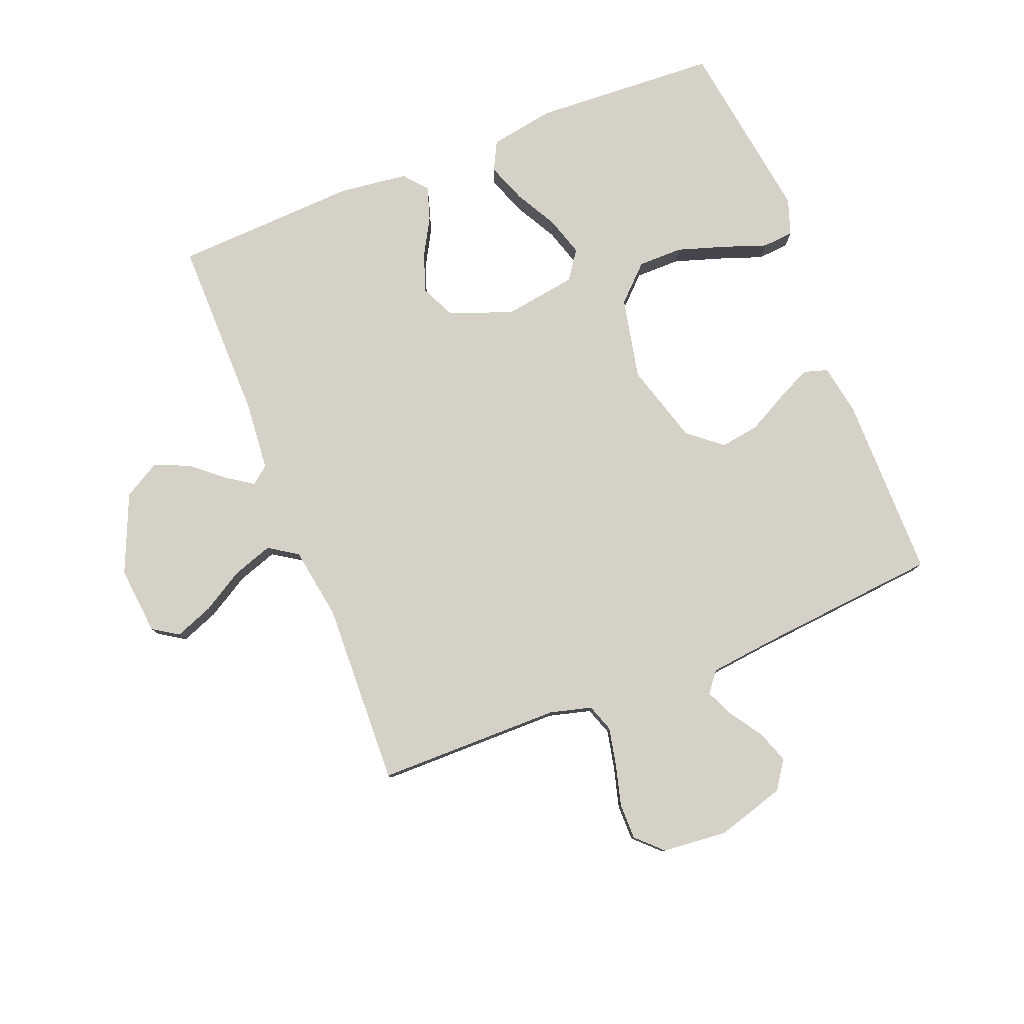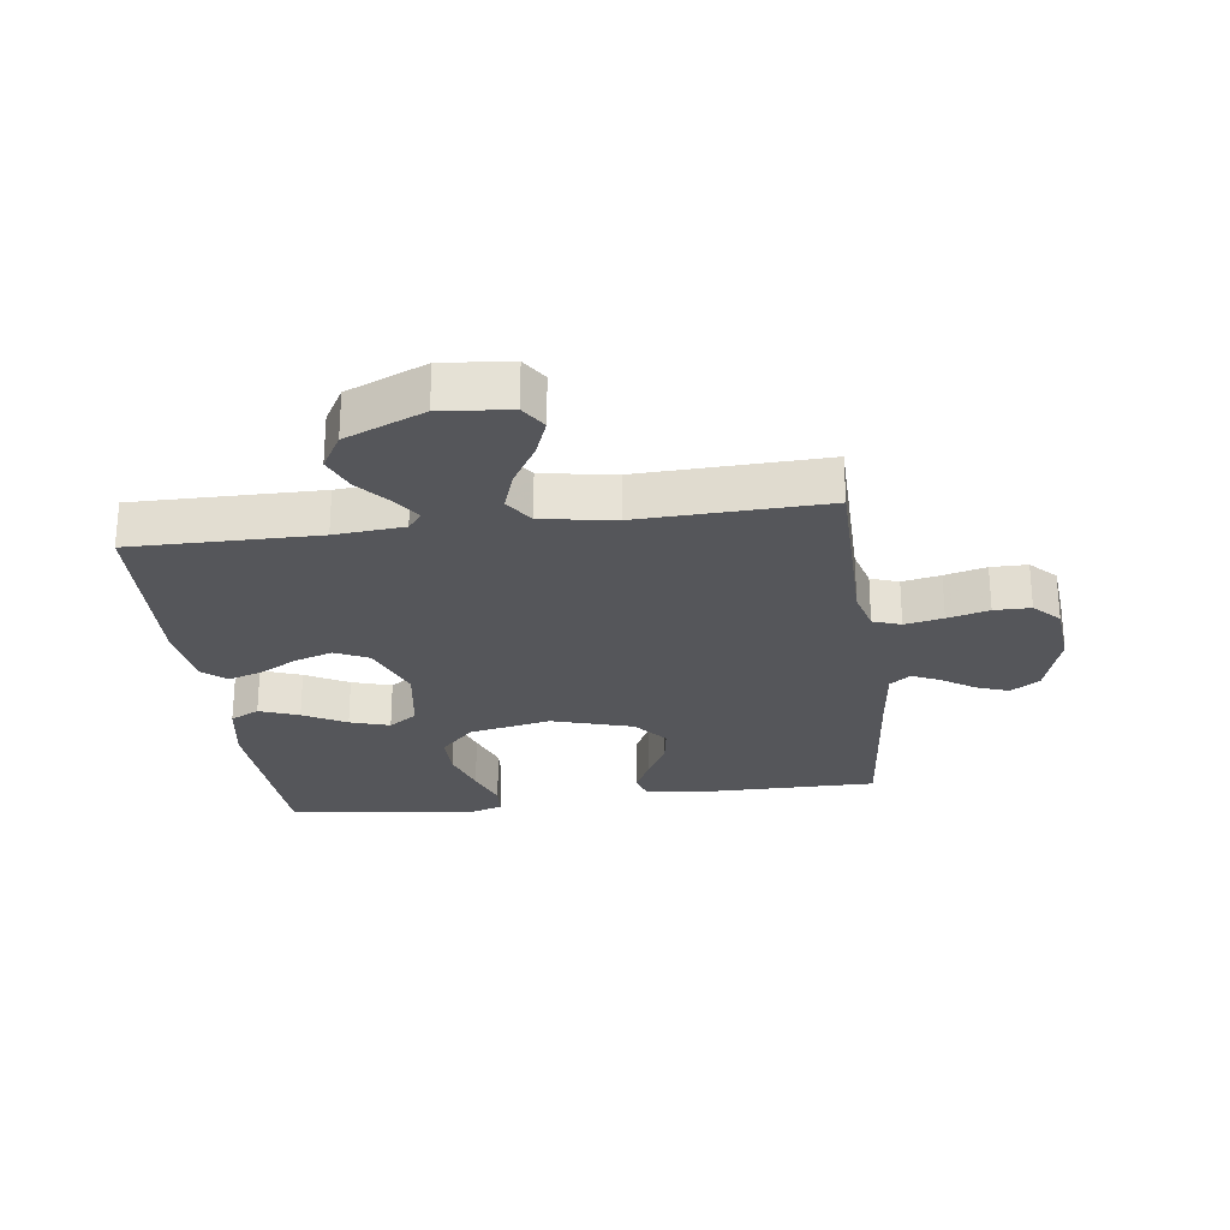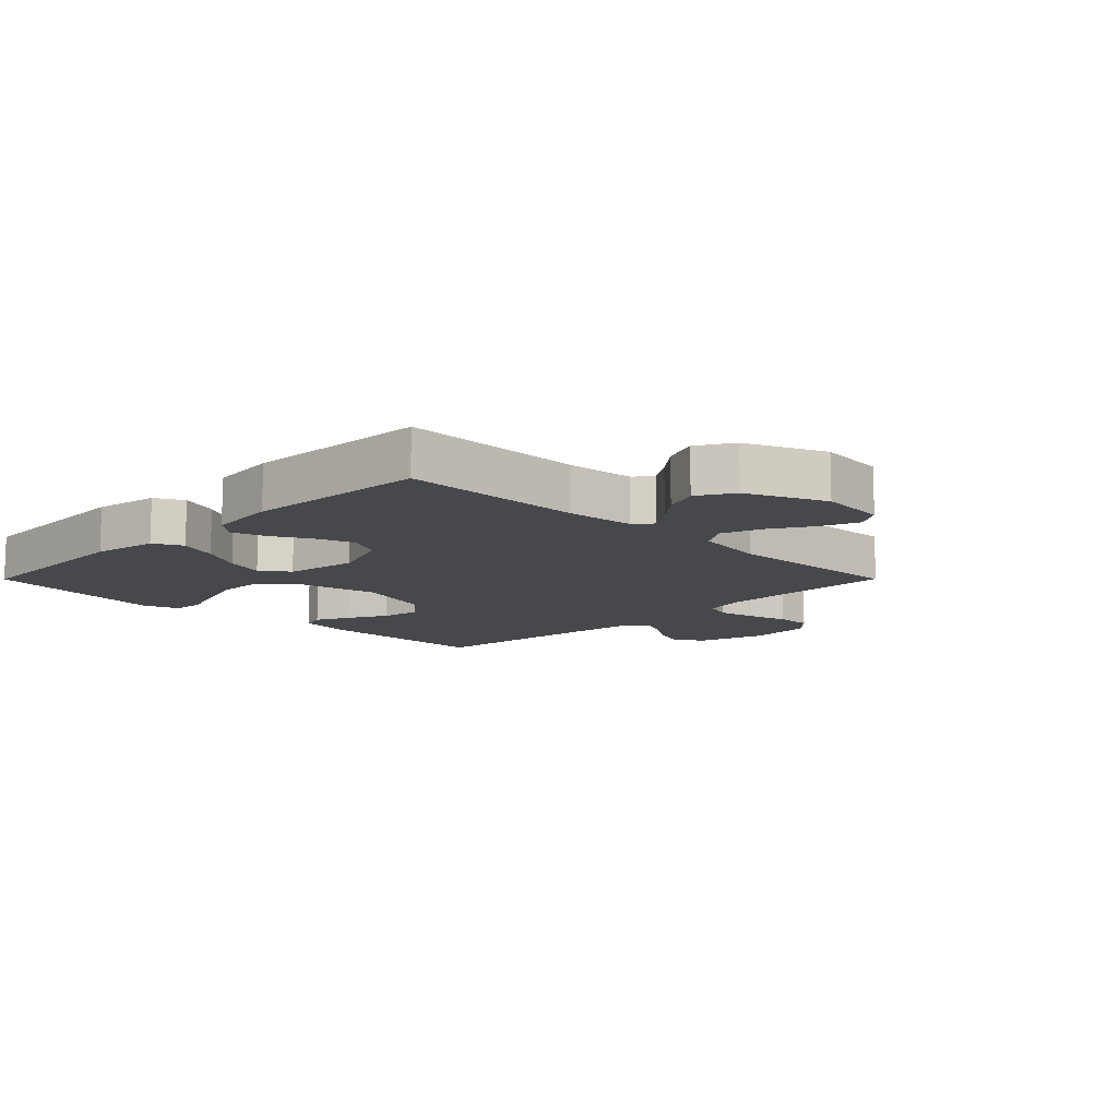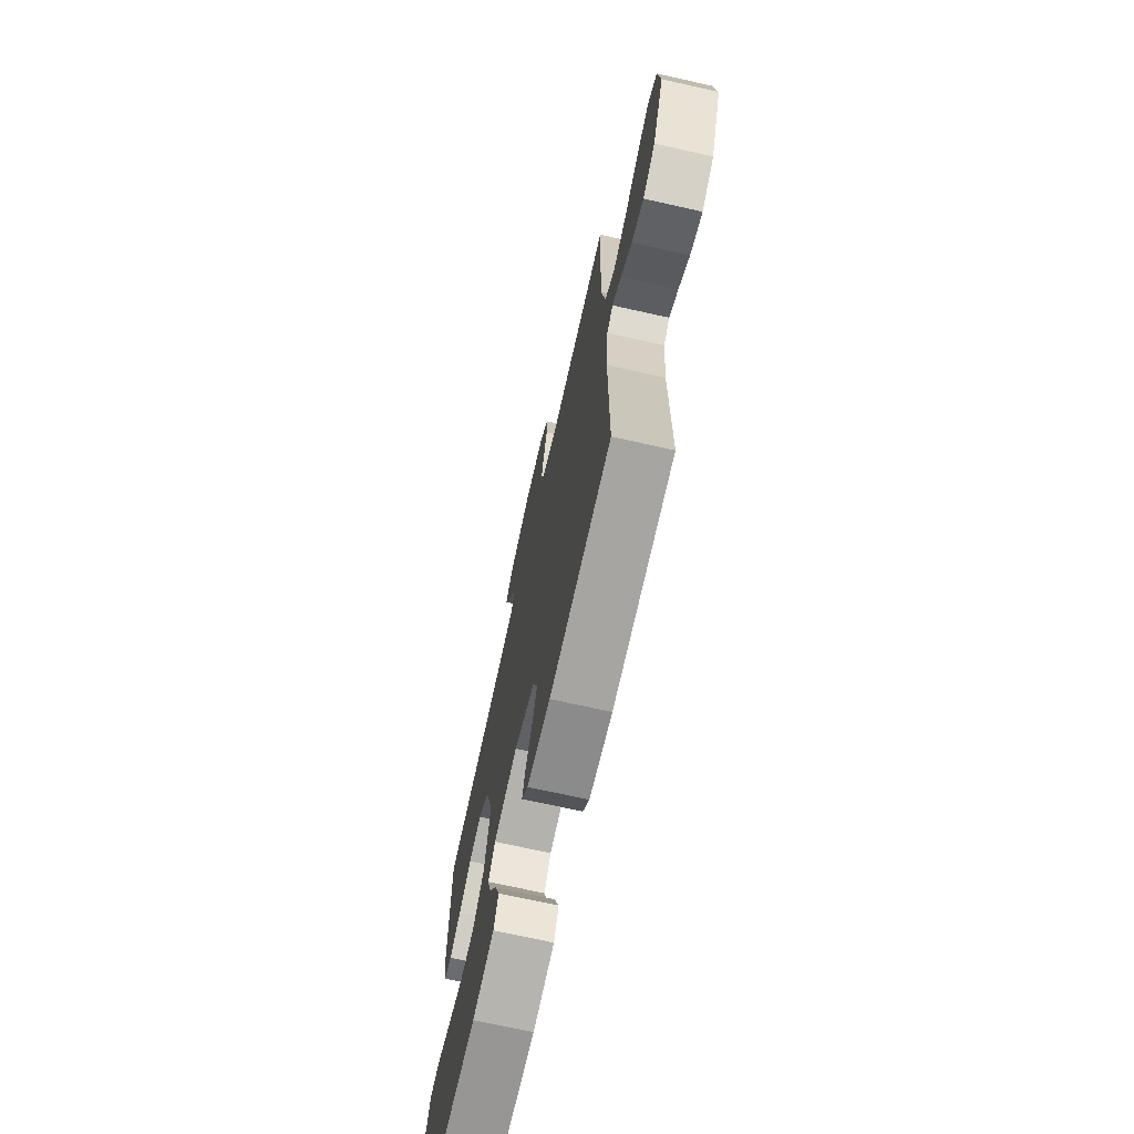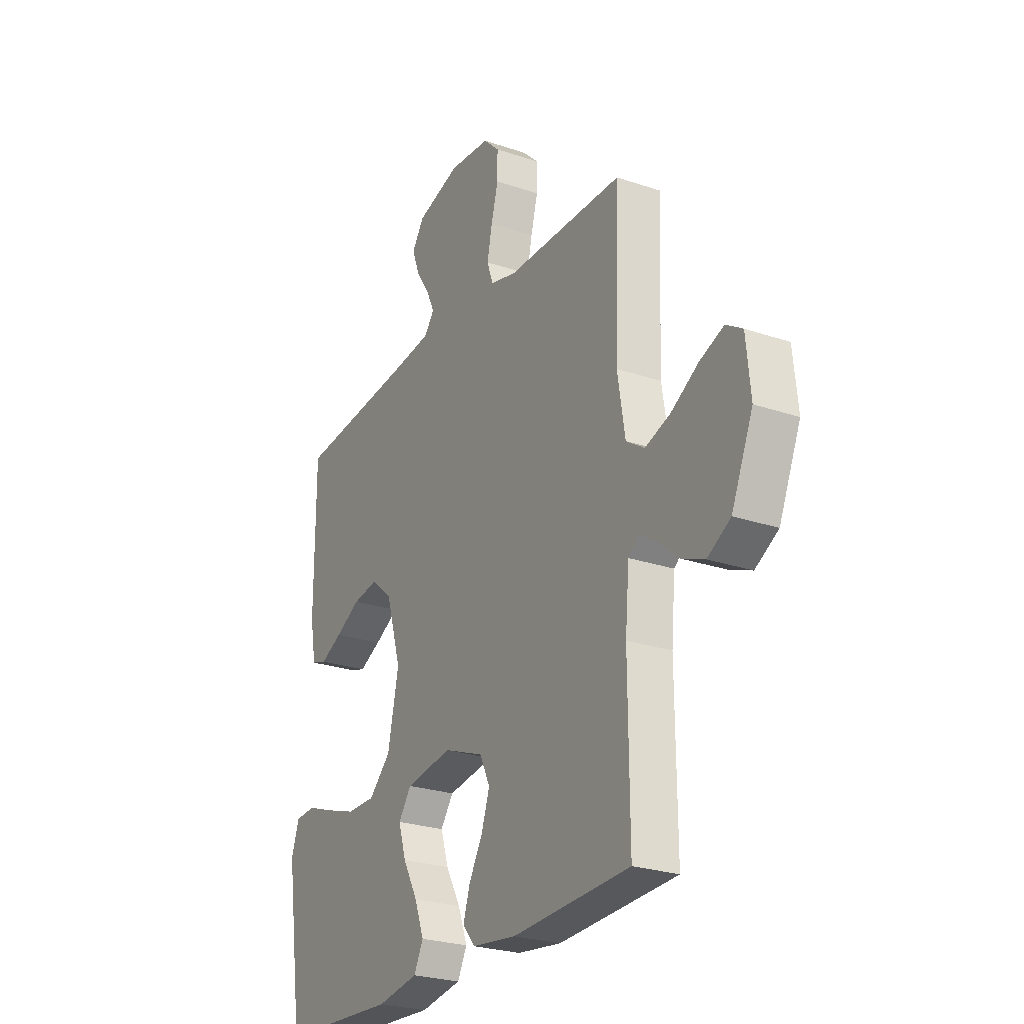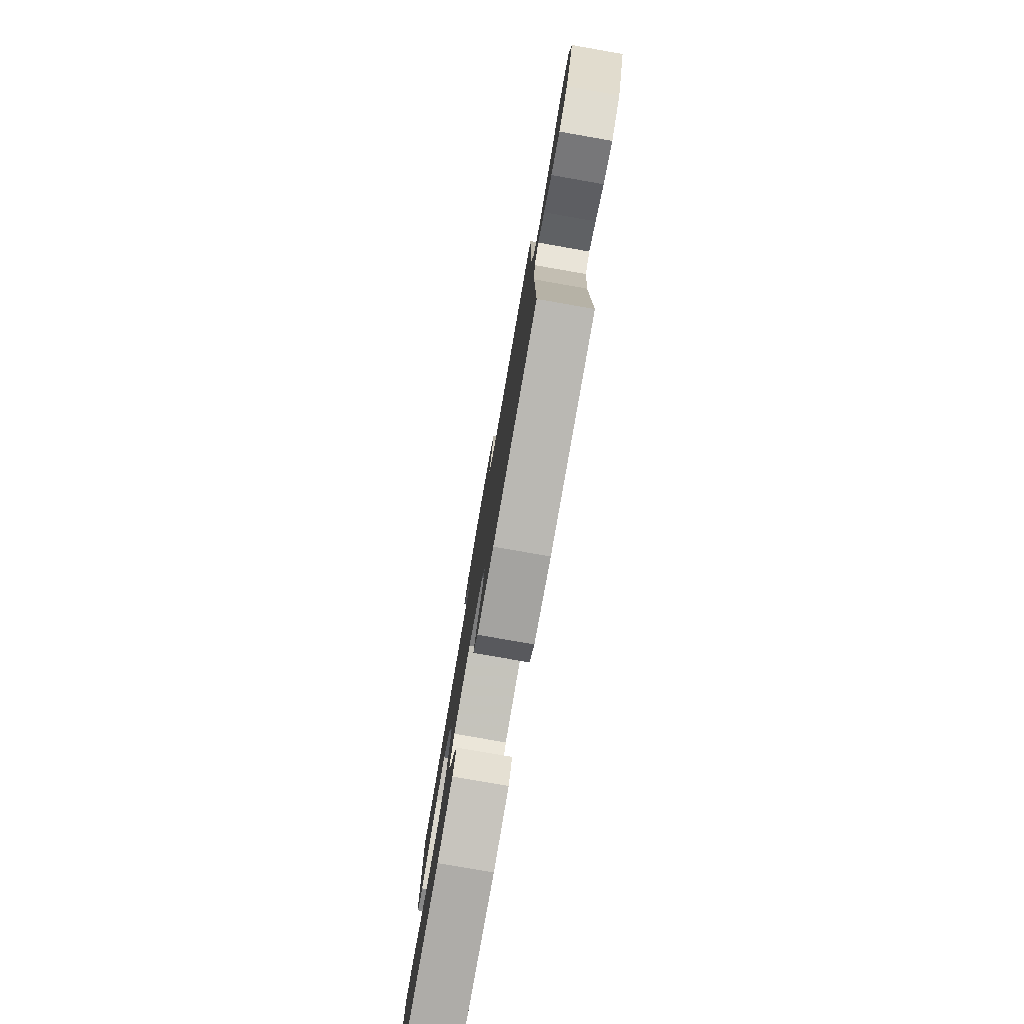
<metadata>
{"format":"obj","ext":"obj","renderer":"f3d","projection":"perspective","resolution":1024,"background":"white","views":[{"elev":79.6,"azim":-21.6,"up":"+Y"},{"elev":-25.9,"azim":-82.6,"up":"+Y"},{"elev":-11.3,"azim":-134.9,"up":"+Y"},{"elev":-70.9,"azim":-102.6,"up":"+Z"},{"elev":-25.4,"azim":-118.7,"up":"+Z"},{"elev":-79.9,"azim":-99.9,"up":"+Z"}]}
</metadata>
<code>
v 0.5 0.07 0.5
v 0.5 0.07 0.2
v 0.485 0.07 0.117
v 0.446 0.07 0.105
v 0.39 0.07 0.132
v 0.326 0.07 0.166
v 0.262 0.07 0.176
v 0.207 0.07 0.131
v 0.168 0.07 0
v 0.196 0.07 -0.133
v 0.252 0.07 -0.187
v 0.325 0.07 -0.187
v 0.403 0.07 -0.162
v 0.473 0.07 -0.137
v 0.524 0.07 -0.141
v 0.544 0.07 -0.2
v 0.5 0.07 -0.5
v 0.2 0.07 -0.516
v 0.094 0.07 -0.498
v 0.07 0.07 -0.451
v 0.094 0.07 -0.387
v 0.132 0.07 -0.318
v 0.152 0.07 -0.254
v 0.119 0.07 -0.208
v 0 0.07 -0.19
v -0.102 0.07 -0.229
v -0.128 0.07 -0.284
v -0.107 0.07 -0.346
v -0.072 0.07 -0.408
v -0.055 0.07 -0.462
v -0.087 0.07 -0.5
v -0.2 0.07 -0.514
v -0.5 0.07 -0.5
v -0.498 0.07 -0.2
v -0.508 0.07 -0.088
v -0.537 0.07 -0.065
v -0.58 0.07 -0.094
v -0.632 0.07 -0.138
v -0.69 0.07 -0.162
v -0.749 0.07 -0.128
v -0.804 0.07 0
v -0.793 0.07 0.111
v -0.751 0.07 0.138
v -0.689 0.07 0.114
v -0.62 0.07 0.073
v -0.555 0.07 0.051
v -0.508 0.07 0.082
v -0.489 0.07 0.2
v -0.5 0.07 0.5
v -0.2 0.07 0.502
v -0.132 0.07 0.52
v -0.116 0.07 0.565
v -0.129 0.07 0.627
v -0.147 0.07 0.694
v -0.147 0.07 0.753
v -0.106 0.07 0.793
v 0 0.07 0.803
v 0.112 0.07 0.77
v 0.143 0.07 0.724
v 0.124 0.07 0.671
v 0.089 0.07 0.619
v 0.068 0.07 0.573
v 0.094 0.07 0.54
v 0.2 0.07 0.528
v 0.5 0 0.5
v 0.5 0 0.2
v 0.485 0 0.117
v 0.446 0 0.105
v 0.39 0 0.132
v 0.326 0 0.166
v 0.262 0 0.176
v 0.207 0 0.131
v 0.168 0 0
v 0.196 0 -0.133
v 0.252 0 -0.187
v 0.325 0 -0.187
v 0.403 0 -0.162
v 0.473 0 -0.137
v 0.524 0 -0.141
v 0.544 0 -0.2
v 0.5 0 -0.5
v 0.2 0 -0.516
v 0.094 0 -0.498
v 0.07 0 -0.451
v 0.094 0 -0.387
v 0.132 0 -0.318
v 0.152 0 -0.254
v 0.119 0 -0.208
v 0 0 -0.19
v -0.102 0 -0.229
v -0.128 0 -0.284
v -0.107 0 -0.346
v -0.072 0 -0.408
v -0.055 0 -0.462
v -0.087 0 -0.5
v -0.2 0 -0.514
v -0.5 0 -0.5
v -0.498 0 -0.2
v -0.508 0 -0.088
v -0.537 0 -0.065
v -0.58 0 -0.094
v -0.632 0 -0.138
v -0.69 0 -0.162
v -0.749 0 -0.128
v -0.804 0 0
v -0.793 0 0.111
v -0.751 0 0.138
v -0.689 0 0.114
v -0.62 0 0.073
v -0.555 0 0.051
v -0.508 0 0.082
v -0.489 0 0.2
v -0.5 0 0.5
v -0.2 0 0.502
v -0.132 0 0.52
v -0.116 0 0.565
v -0.129 0 0.627
v -0.147 0 0.694
v -0.147 0 0.753
v -0.106 0 0.793
v 0 0 0.803
v 0.112 0 0.77
v 0.143 0 0.724
v 0.124 0 0.671
v 0.089 0 0.619
v 0.068 0 0.573
v 0.094 0 0.54
v 0.2 0 0.528
f 58 59 60 61
f 58 61 62
f 57 58 62
f 56 57 62
f 53 54 55 56
f 52 53 56 62
f 51 52 62 63
f 48 49 50
f 47 48 50 51
f 42 43 44 45
f 42 45 46
f 41 42 46
f 40 41 46
f 37 38 39 40
f 36 37 40 46
f 35 36 46 47
f 31 32 33 34
f 28 29 30 31
f 27 28 31 34
f 26 27 34 35
f 19 20 21 22
f 19 22 23
f 18 19 23
f 17 18 23
f 16 17 23 24
f 13 14 15 16
f 12 13 16
f 11 12 16 24
f 3 4 5 6
f 1 2 3 6
f 64 1 6 7
f 63 64 7 8
f 51 63 8 9
f 47 51 9 10
f 25 26 35 47
f 24 25 47
f 10 11 24 47
f 125 124 123 122
f 126 125 122
f 126 122 121
f 126 121 120
f 120 119 118 117
f 126 120 117 116
f 127 126 116 115
f 114 113 112
f 115 114 112 111
f 109 108 107 106
f 110 109 106
f 110 106 105
f 110 105 104
f 104 103 102 101
f 110 104 101 100
f 111 110 100 99
f 98 97 96 95
f 95 94 93 92
f 98 95 92 91
f 99 98 91 90
f 86 85 84 83
f 87 86 83
f 87 83 82
f 87 82 81
f 88 87 81 80
f 80 79 78 77
f 80 77 76
f 88 80 76 75
f 70 69 68 67
f 70 67 66 65
f 71 70 65 128
f 72 71 128 127
f 73 72 127 115
f 74 73 115 111
f 111 99 90 89
f 111 89 88
f 111 88 75 74
f 1 65 66 2
f 2 66 67 3
f 3 67 68 4
f 4 68 69 5
f 5 69 70 6
f 6 70 71 7
f 7 71 72 8
f 8 72 73 9
f 9 73 74 10
f 10 74 75 11
f 11 75 76 12
f 12 76 77 13
f 13 77 78 14
f 14 78 79 15
f 15 79 80 16
f 16 80 81 17
f 17 81 82 18
f 18 82 83 19
f 19 83 84 20
f 20 84 85 21
f 21 85 86 22
f 22 86 87 23
f 23 87 88 24
f 24 88 89 25
f 25 89 90 26
f 26 90 91 27
f 27 91 92 28
f 28 92 93 29
f 29 93 94 30
f 30 94 95 31
f 31 95 96 32
f 32 96 97 33
f 33 97 98 34
f 34 98 99 35
f 35 99 100 36
f 36 100 101 37
f 37 101 102 38
f 38 102 103 39
f 39 103 104 40
f 40 104 105 41
f 41 105 106 42
f 42 106 107 43
f 43 107 108 44
f 44 108 109 45
f 45 109 110 46
f 46 110 111 47
f 47 111 112 48
f 48 112 113 49
f 49 113 114 50
f 50 114 115 51
f 51 115 116 52
f 52 116 117 53
f 53 117 118 54
f 54 118 119 55
f 55 119 120 56
f 56 120 121 57
f 57 121 122 58
f 58 122 123 59
f 59 123 124 60
f 60 124 125 61
f 61 125 126 62
f 62 126 127 63
f 63 127 128 64
f 64 128 65 1

</code>
